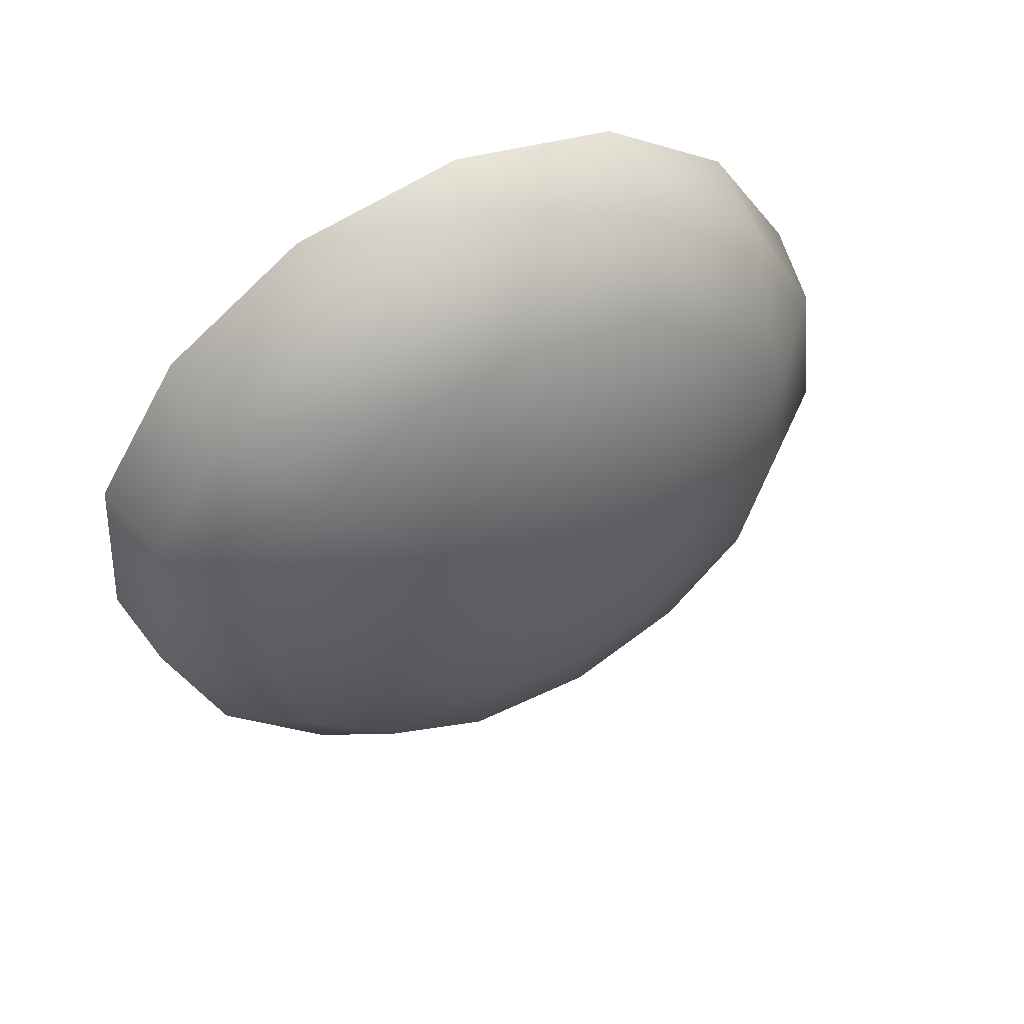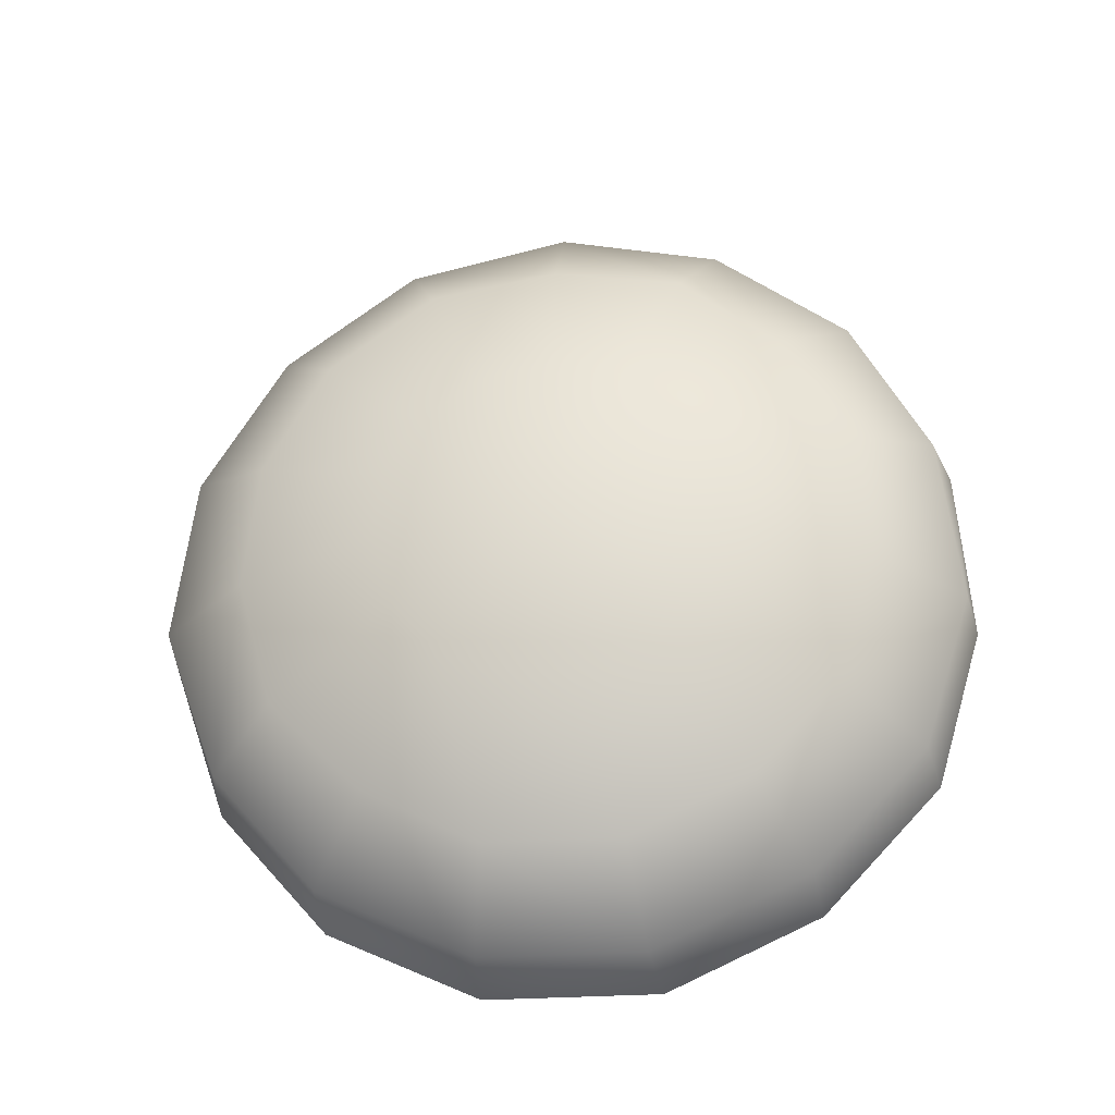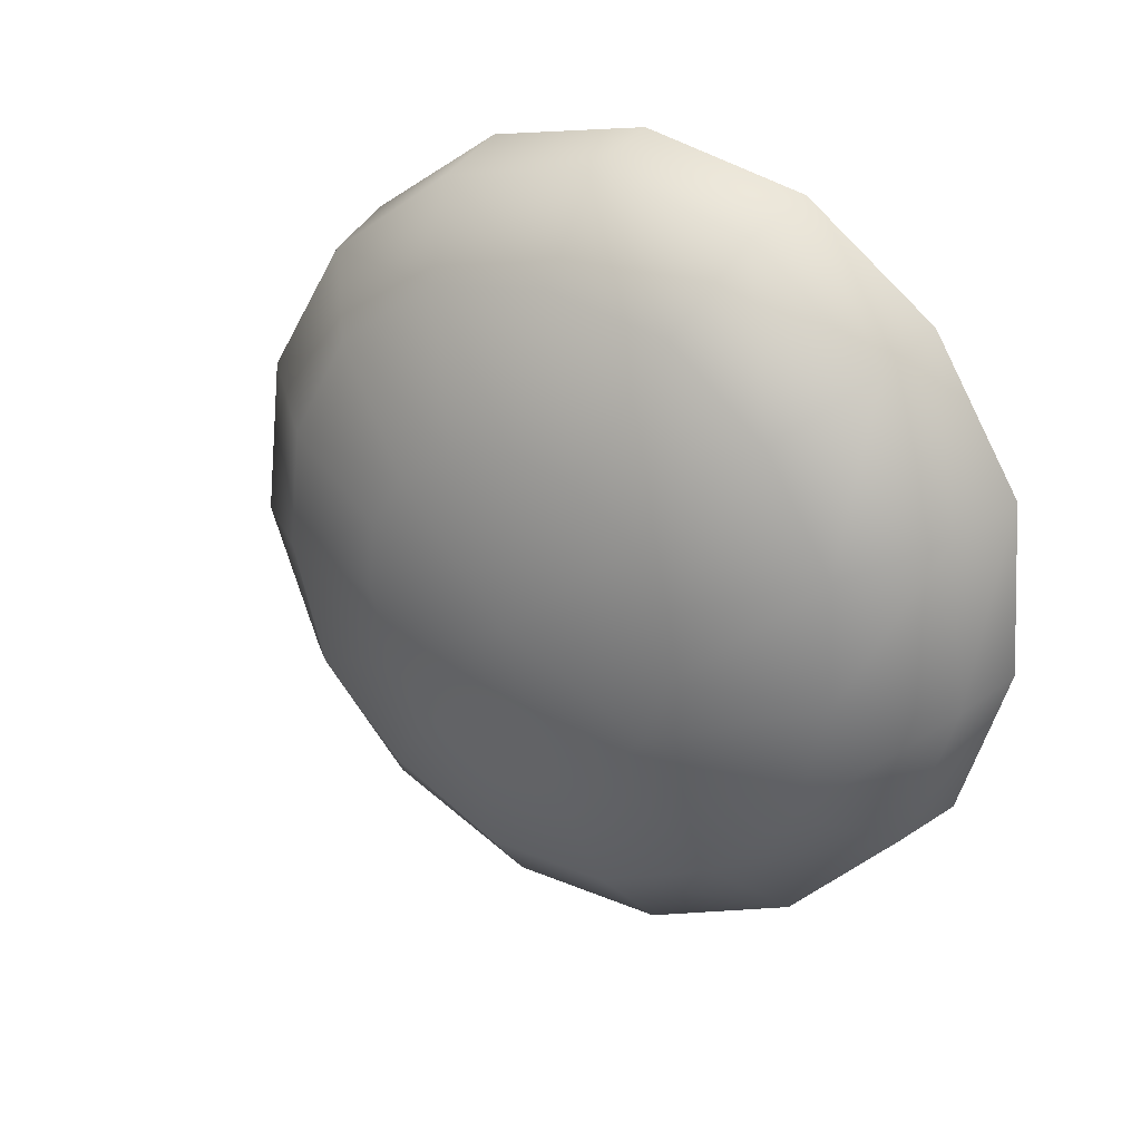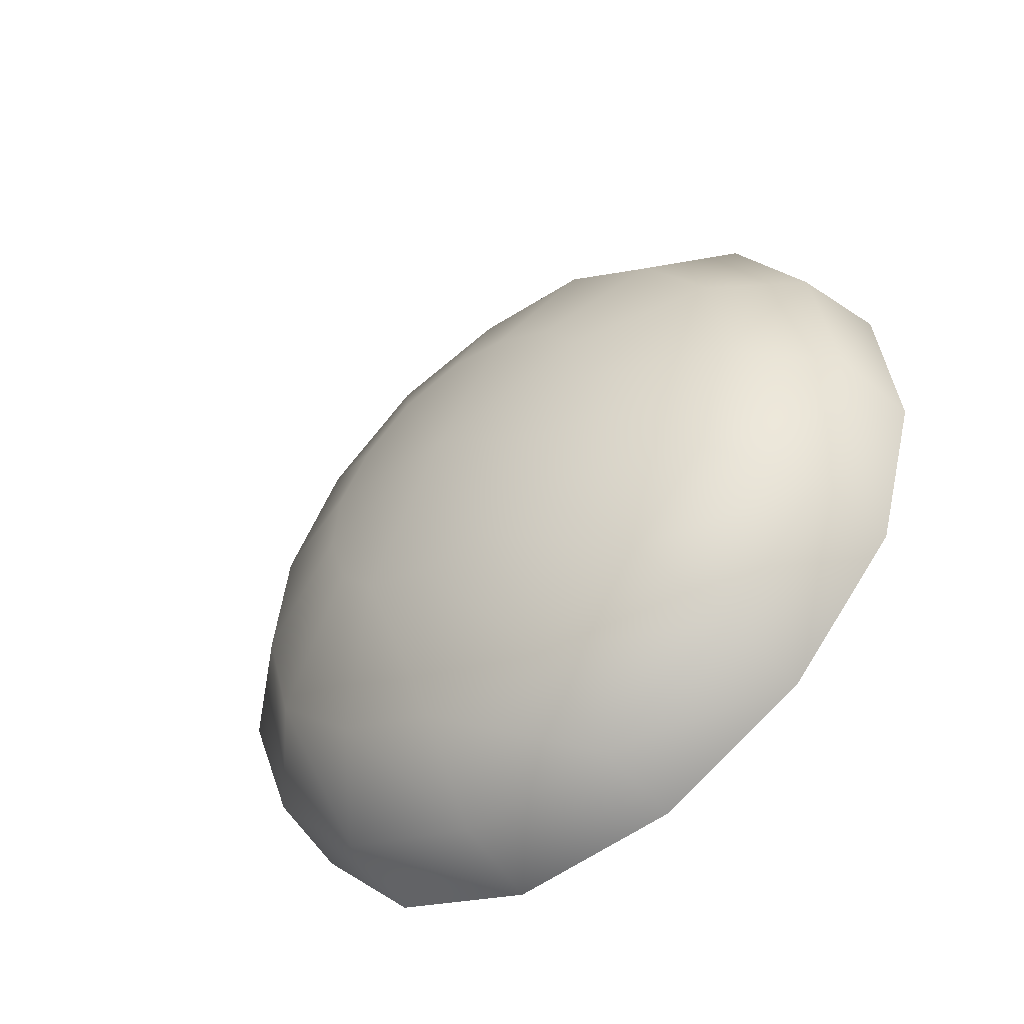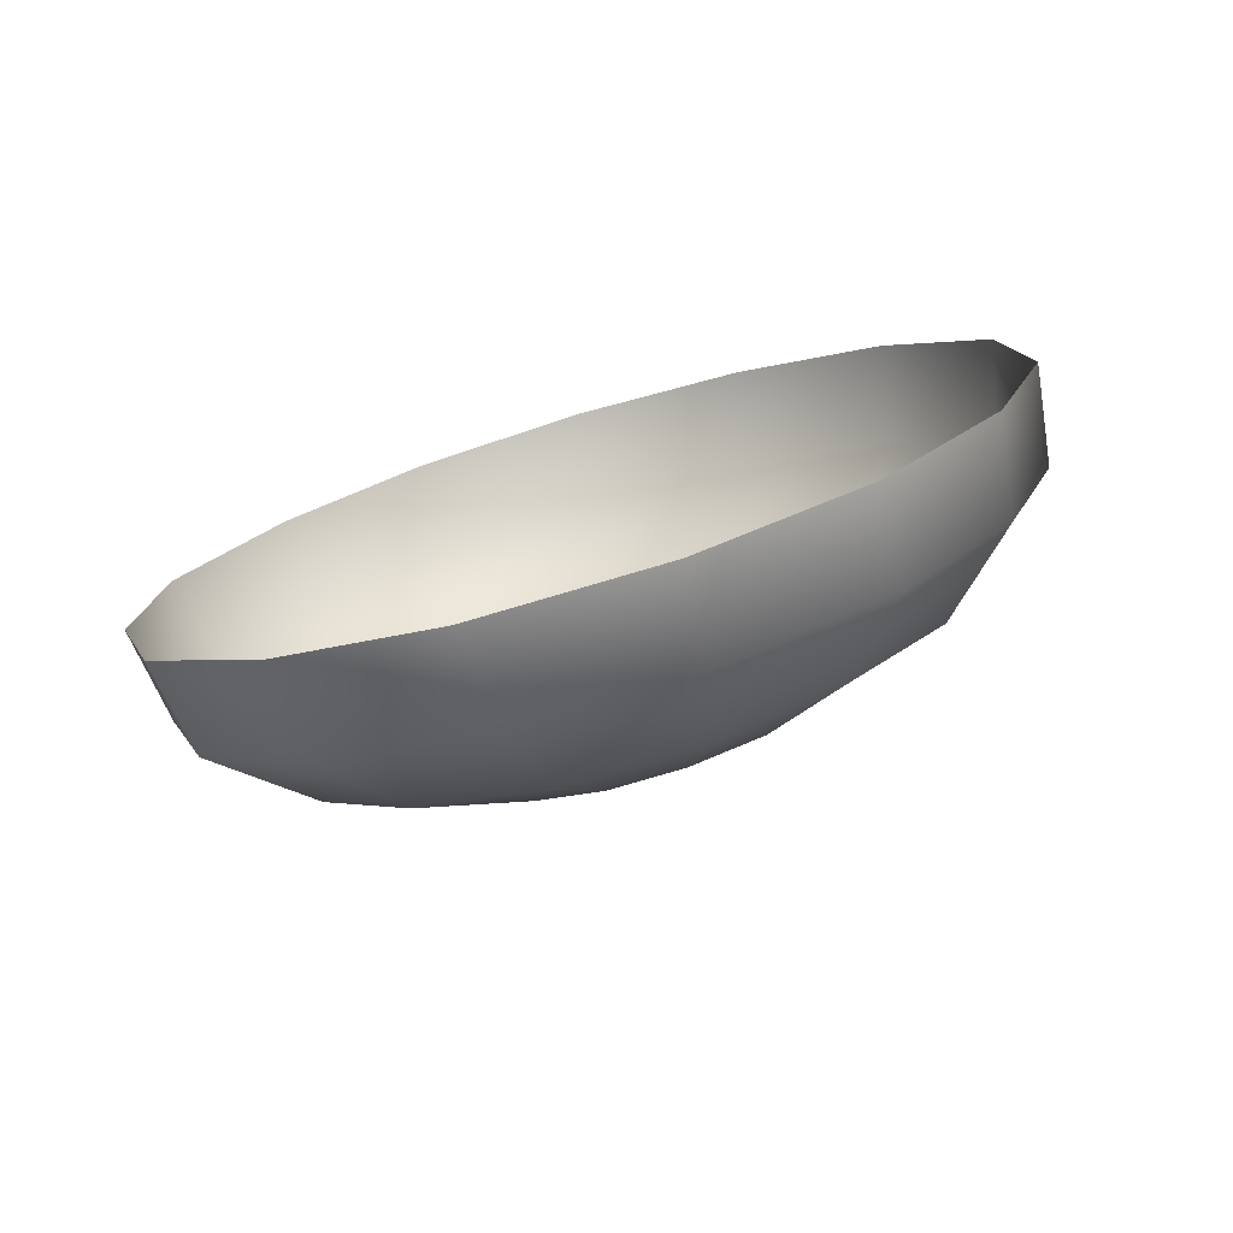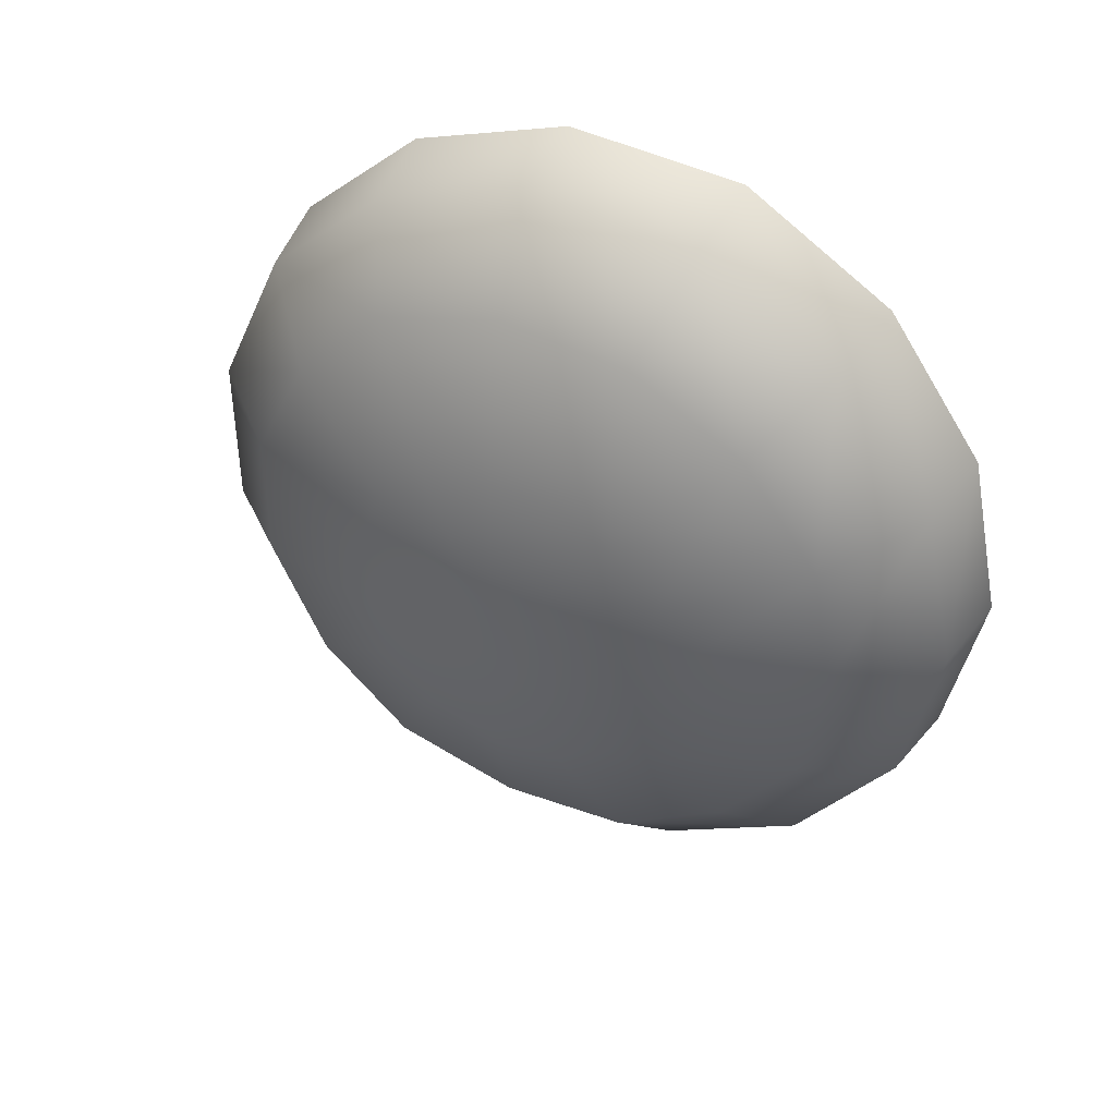
<metadata>
{"format":"obj","ext":"obj","renderer":"f3d","projection":"perspective","resolution":1024,"background":"white","views":[{"elev":52.5,"azim":-117.4,"up":"+Z"},{"elev":-26.5,"azim":-83.3,"up":"+Z"},{"elev":27.6,"azim":-57.5,"up":"+Z"},{"elev":-52.1,"azim":-50.6,"up":"+Z"},{"elev":-76.3,"azim":106.6,"up":"+Z"},{"elev":41.5,"azim":-64.0,"up":"+Y"}]}
</metadata>
<code>
v 127.2 781.5 258.5
v 127.2 781.5 258.5
v 127.2 781.5 258.5
v 127.2 781.5 258.5
v 127.2 781.5 258.5
v 127.2 781.5 258.5
v 127.2 781.5 258.5
v 127.2 781.5 258.5
v 127.2 781.5 258.5
v 127.2 781.4 258.5
v 127.2 781.4 258.5
v 127.2 781.4 258.5
v 127.2 781.4 258.5
v 127.2 781.4 258.5
v 127.2 781.4 258.5
v 127.2 781.4 258.5
v 127.2 781.5 258.5
v 127.2 781.5 258.5
v 127.2 781.5 258.5
v 127.2 781.5 258.5
v 127.2 781.5 258.5
v 127.2 781.5 258.5
v 127.2 781.5 258.4
v 127.2 781.5 258.4
v 127.2 781.4 258.4
v 127.2 781.4 258.4
v 127.2 781.4 258.5
v 127.2 781.4 258.5
v 127.2 781.4 258.5
v 127.2 781.4 258.5
v 127.2 781.4 258.5
v 127.2 781.5 258.5
v 127.2 781.5 258.5
v 127.2 781.5 258.5
v 127.2 781.5 258.5
v 127.2 781.5 258.5
v 127.2 781.5 258.4
v 127.2 781.5 258.4
v 127.2 781.5 258.4
v 127.2 781.4 258.4
v 127.2 781.4 258.4
v 127.2 781.4 258.4
v 127.2 781.4 258.5
v 127.2 781.4 258.5
v 127.2 781.4 258.5
v 127.2 781.4 258.5
v 127.2 781.5 258.5
v 127.2 781.5 258.5
v 127.2 781.5 258.5
v 127.2 781.5 258.5
v 127.2 781.5 258.5
v 127.2 781.5 258.4
v 127.2 781.5 258.4
v 127.2 781.5 258.4
v 127.2 781.4 258.4
v 127.2 781.4 258.4
v 127.2 781.4 258.4
v 127.2 781.4 258.5
v 127.2 781.4 258.5
v 127.2 781.4 258.5
v 127.2 781.4 258.5
f 1 2 3
f 1 3 4
f 1 4 5
f 1 5 6
f 1 6 7
f 1 7 8
f 1 8 9
f 1 9 10
f 1 10 11
f 1 11 12
f 1 12 13
f 1 13 14
f 1 14 15
f 1 15 16
f 1 16 2
f 18 3 2
f 2 17 18
f 19 4 3
f 3 18 19
f 20 5 4
f 4 19 20
f 21 6 5
f 5 20 21
f 22 7 6
f 6 21 22
f 23 8 7
f 7 22 23
f 24 9 8
f 8 23 24
f 25 10 9
f 9 24 25
f 26 11 10
f 10 25 26
f 27 12 11
f 11 26 27
f 28 13 12
f 12 27 28
f 29 14 13
f 13 28 29
f 30 15 14
f 14 29 30
f 31 16 15
f 15 30 31
f 17 2 16
f 16 31 17
f 33 18 17
f 17 32 33
f 34 19 18
f 18 33 34
f 35 20 19
f 19 34 35
f 36 21 20
f 20 35 36
f 37 22 21
f 21 36 37
f 38 23 22
f 22 37 38
f 39 24 23
f 23 38 39
f 40 25 24
f 24 39 40
f 41 26 25
f 25 40 41
f 42 27 26
f 26 41 42
f 43 28 27
f 27 42 43
f 44 29 28
f 28 43 44
f 45 30 29
f 29 44 45
f 46 31 30
f 30 45 46
f 32 17 31
f 31 46 32
f 48 33 32
f 32 47 48
f 49 34 33
f 33 48 49
f 50 35 34
f 34 49 50
f 51 36 35
f 35 50 51
f 52 37 36
f 36 51 52
f 53 38 37
f 37 52 53
f 54 39 38
f 38 53 54
f 55 40 39
f 39 54 55
f 56 41 40
f 40 55 56
f 57 42 41
f 41 56 57
f 58 43 42
f 42 57 58
f 59 44 43
f 43 58 59
f 60 45 44
f 44 59 60
f 61 46 45
f 45 60 61
f 47 32 46
f 46 61 47

</code>
